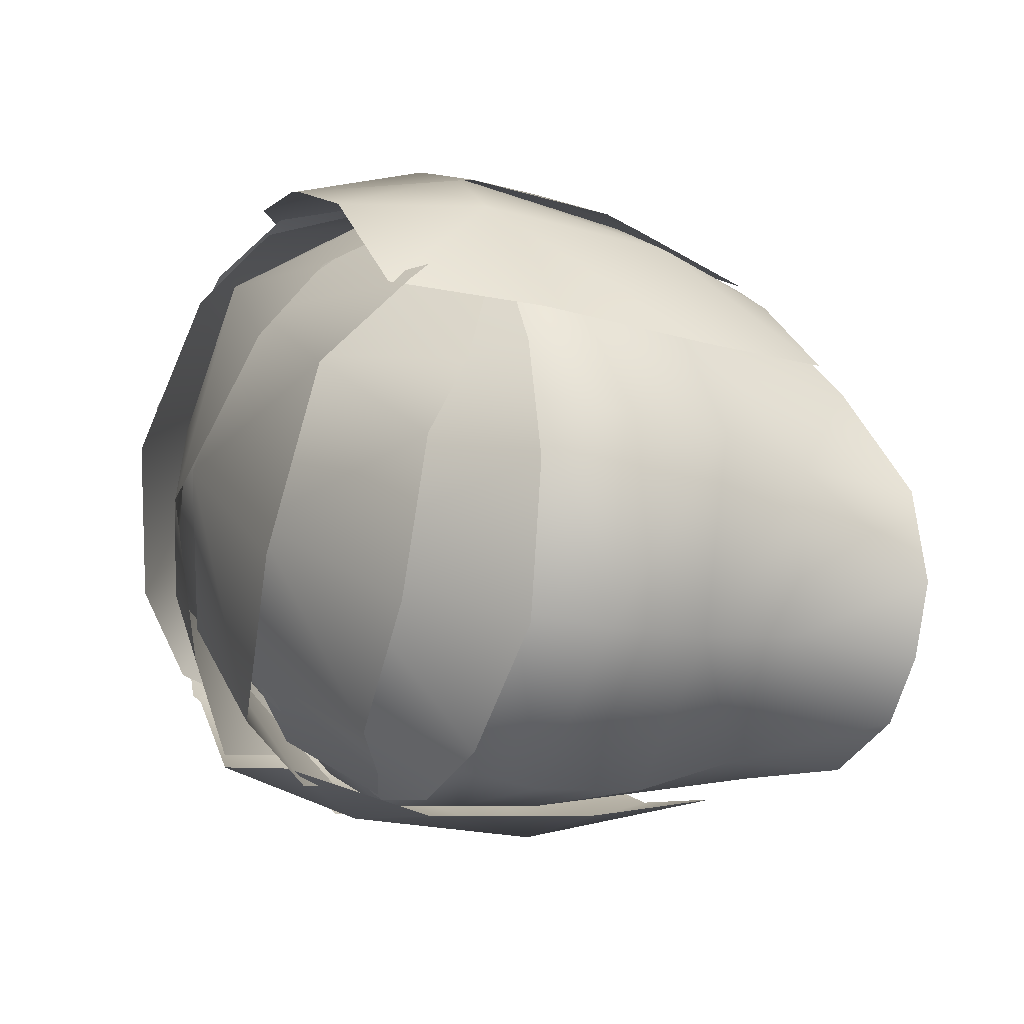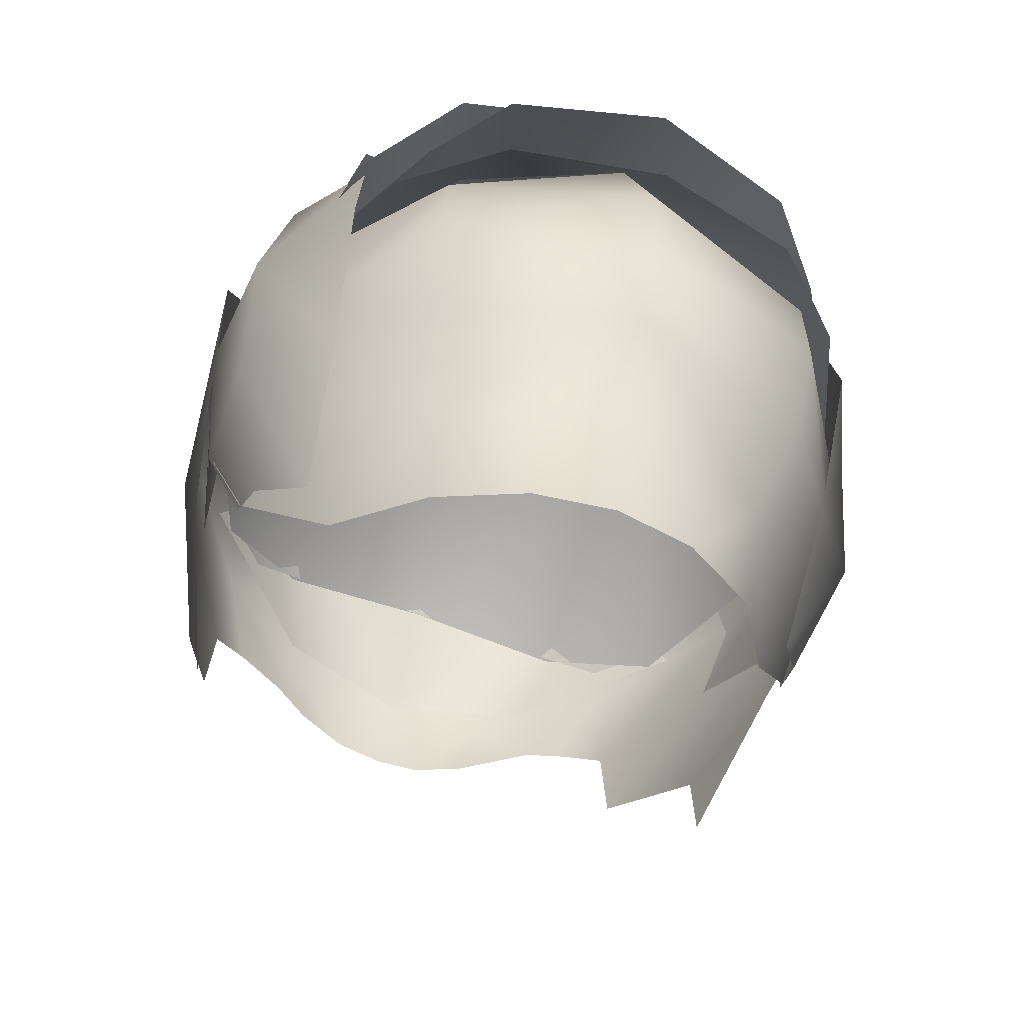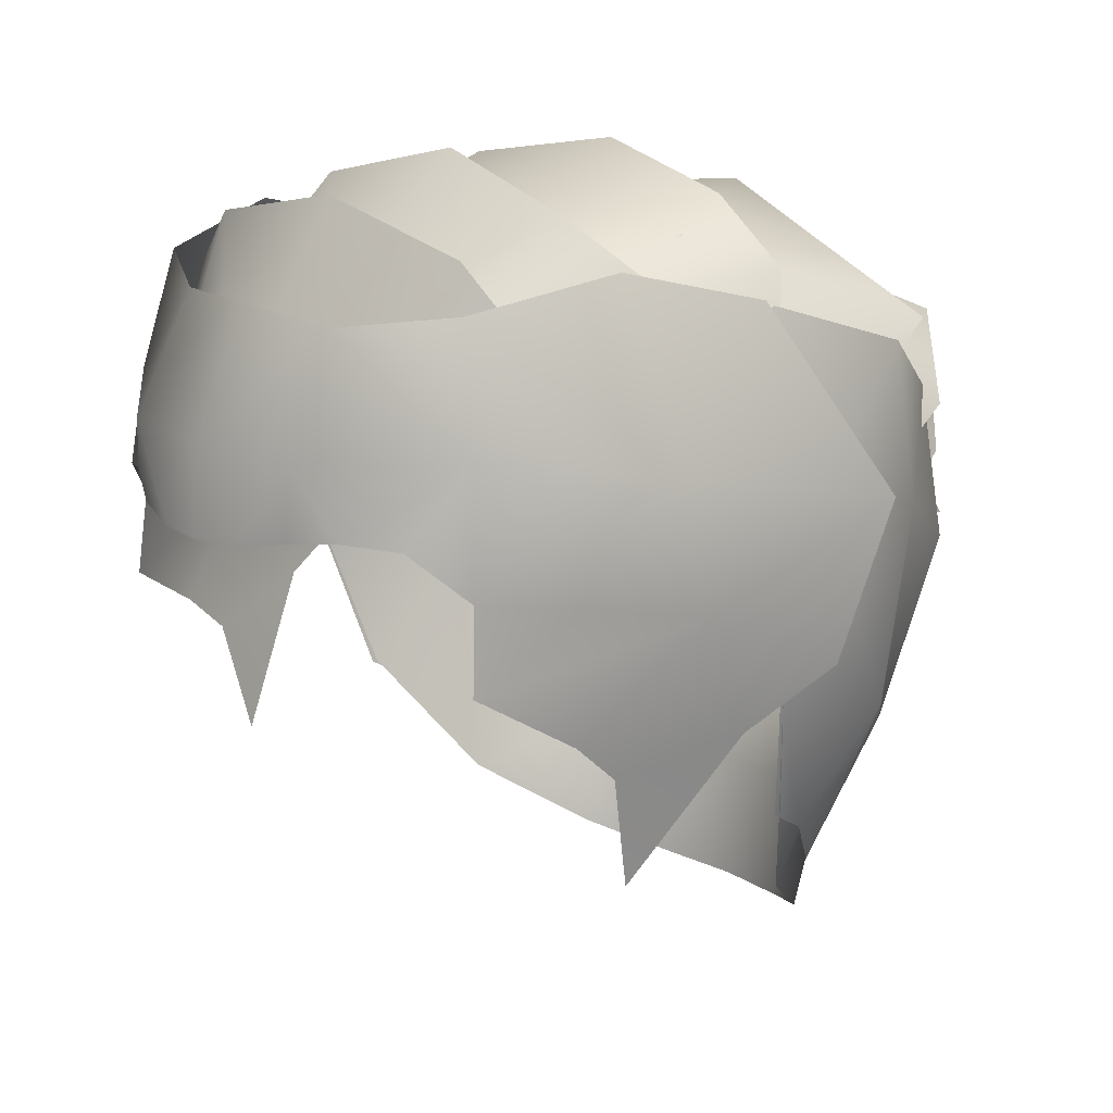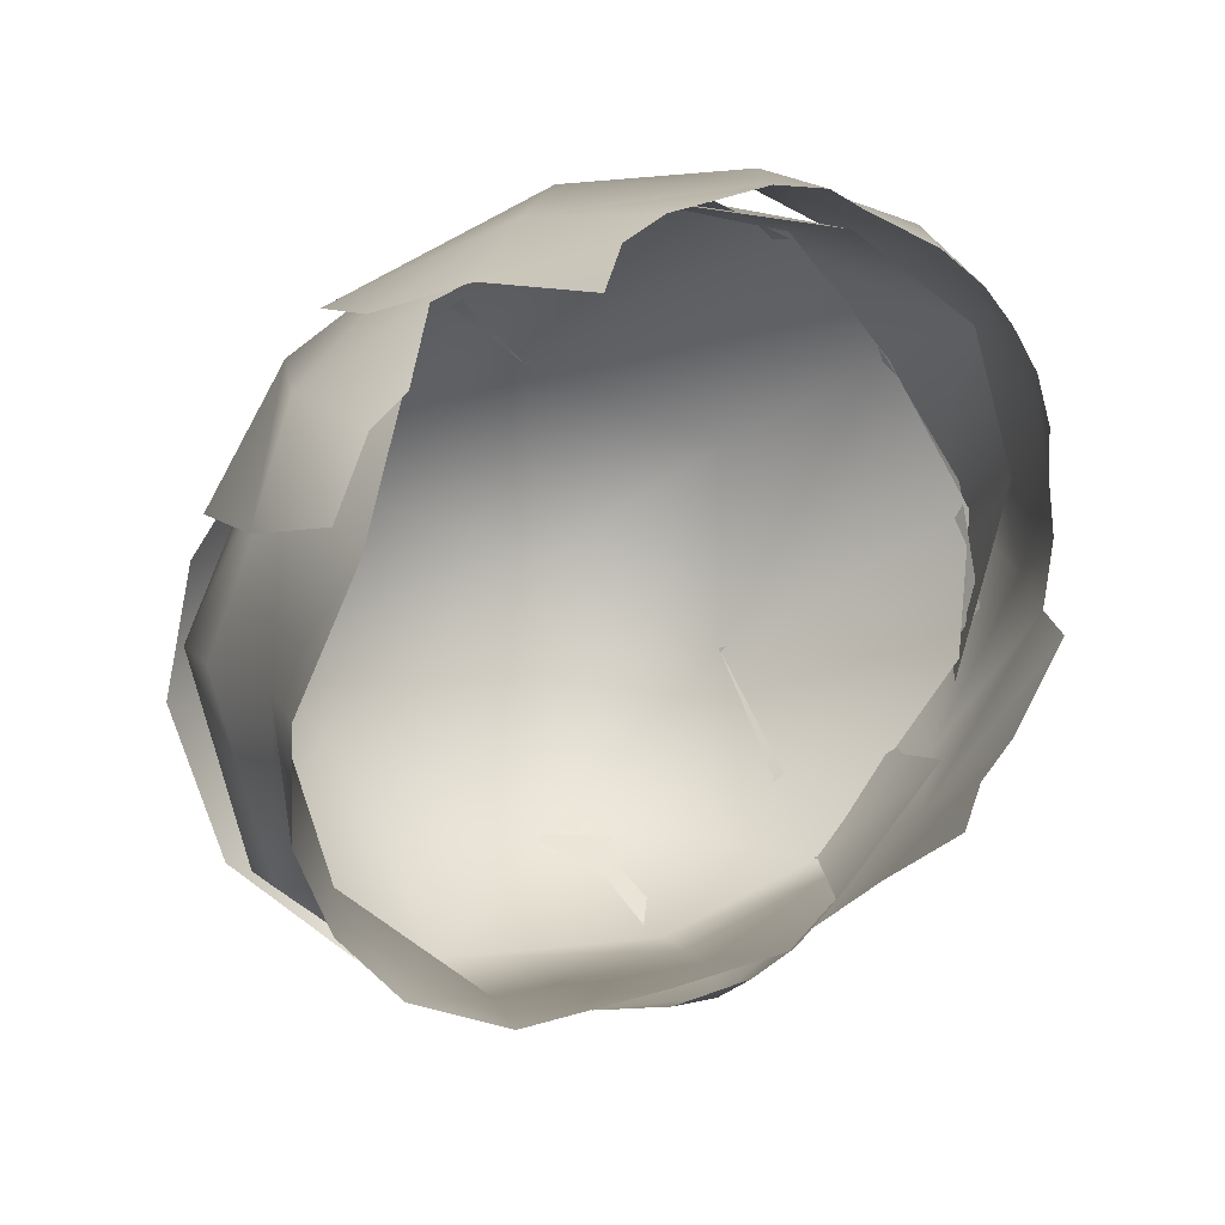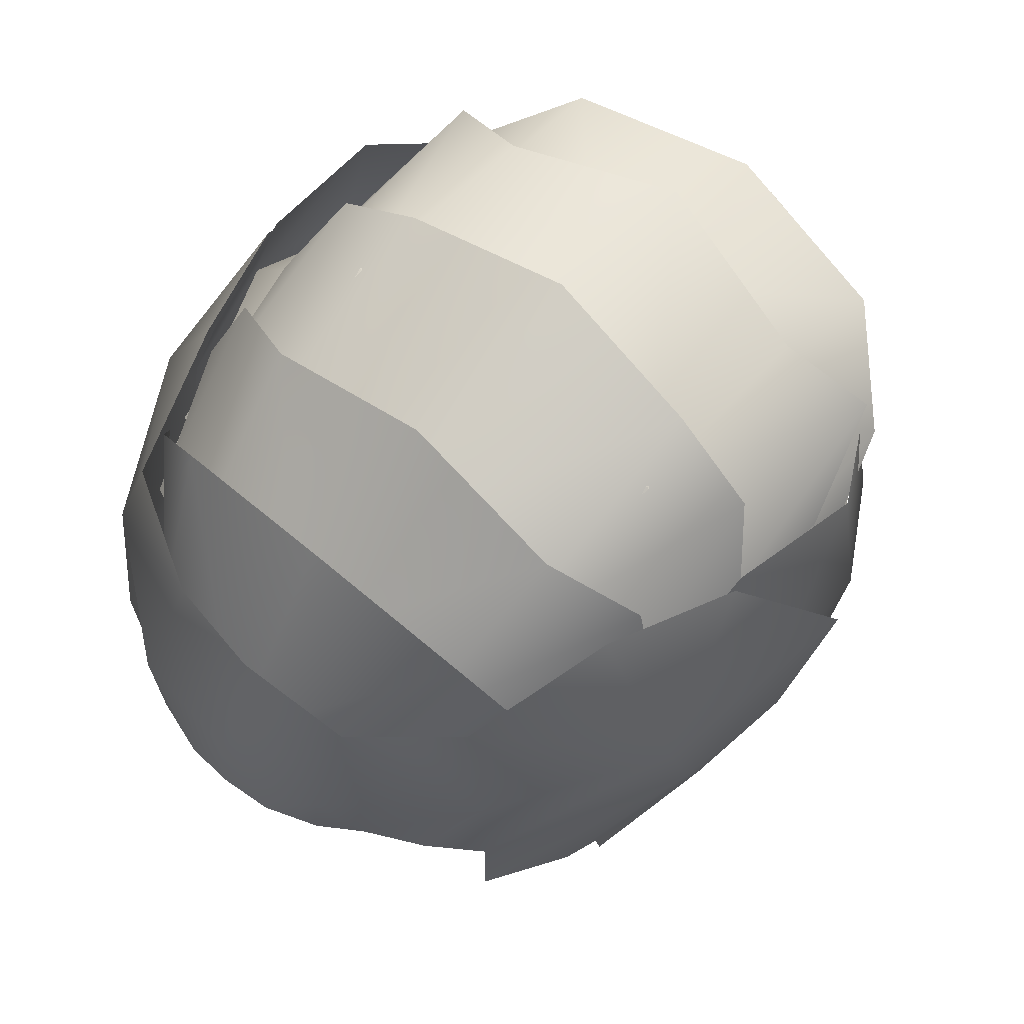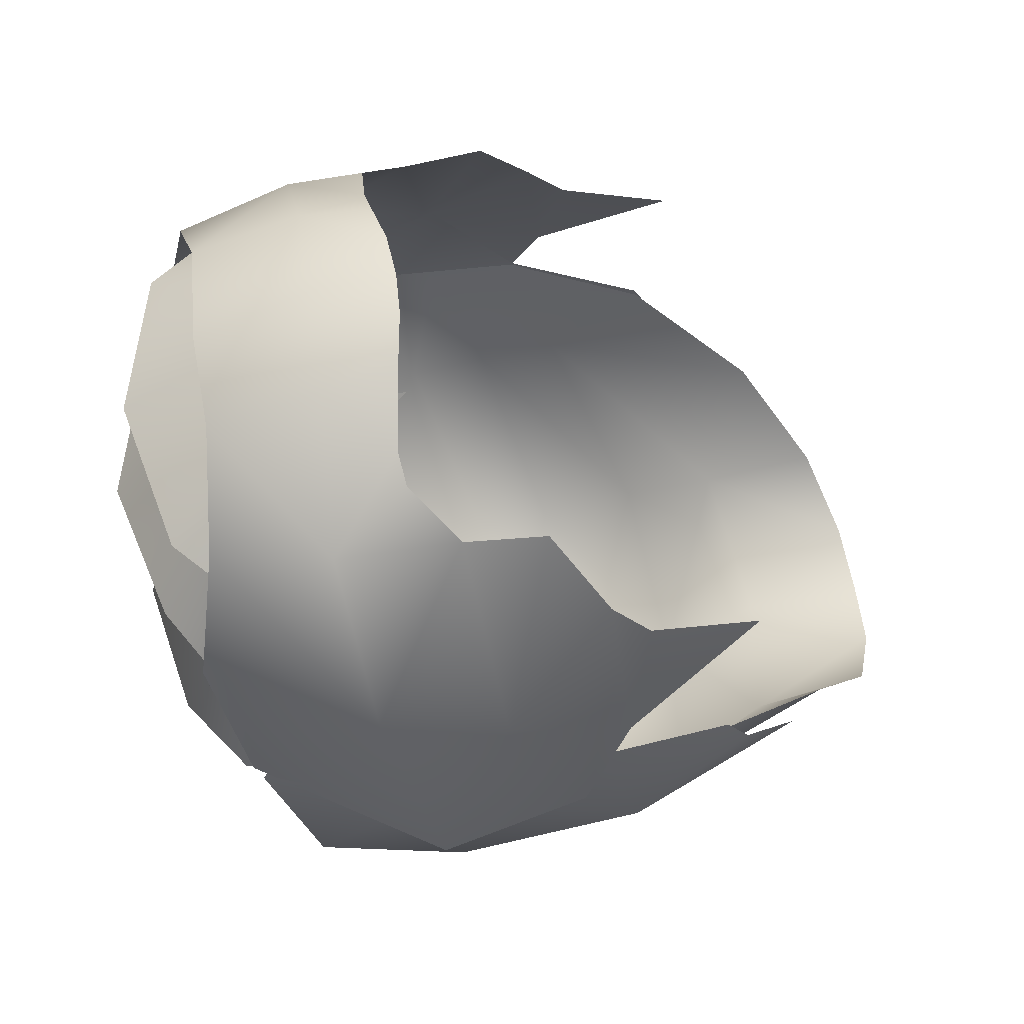
<metadata>
{"format":"obj","ext":"obj","renderer":"f3d","projection":"perspective","resolution":1024,"background":"white","views":[{"elev":-76.1,"azim":-102.3,"up":"+Z"},{"elev":-60.2,"azim":158.9,"up":"+Y"},{"elev":17.6,"azim":46.5,"up":"+Y"},{"elev":-74.0,"azim":-56.5,"up":"+Y"},{"elev":66.7,"azim":40.3,"up":"+Y"},{"elev":56.8,"azim":-98.1,"up":"+Z"}]}
</metadata>
<code>
g mesh00
v -4.389 52.53 5.462
v 0.005002 48.02 9.237
v 0.002943 53.52 5.695
v 0.00412 50.2 6.908
v 0.003237 52.56 1.843
v -4.765 52.3 -1.299
v 7.68 37.24 -2.922
v 8.762 41.73 -0.8767
v 7.85 37.94 -1.801
v -8.667 40.94 0.3407
v -7.5 41.43 4.785
v -8.954 44.32 1.643
v -2.91 48.23 9.394
v -2.465 46.23 9.541
v -1.121 46.01 9.946
v -6.942 39.05 -6.843
v -9.096 45.67 -5.206
v -7.28 43.7 -8.633
v 4.772 52.31 -1.299
v 4.68 50.95 -7.293
v 0.003531 52.23 -8.385
v 5.195 43.3 -10.35
v 8.424 45.01 -5.643
v 8.208 42.8 -4.972
v 5.107 38.3 -9.248
v 0.007062 37.78 -10.88
v 5.31 41.1 -10.21
v 0.003237 52.97 -0.1954
v -3.786 47.74 7.964
v -5.982 50.91 5.056
v -7.451 47.32 3.929
v 0.005002 48.02 9.237
v 4.396 52.53 5.462
v 3.797 47.74 7.964
v 6.006 50.91 5.056
v 7.491 47.32 3.929
v 4.772 52.31 -1.299
v 6.988 47.29 4.365
v 9.33 46.64 -1.488
v 9.048 44.23 -1.219
v 8.766 41.74 -0.9502
v 7.992 40.58 -4.3
v 0.006474 42.88 -12.18
v 5.31 41.1 -10.21
v 0.006768 40.38 -11.92
v -5.093 38.3 -9.248
v -4.276 35.82 -7.737
v 7.856 37.95 -1.955
v 5.891 34.65 -4.106
v 4.291 35.82 -7.737
v -5.876 34.65 -4.106
v -7.841 37.95 -1.955
v -8.007 40.6 -5.345
v -4.343 49.32 6.577
v -6.954 47.29 4.365
v 4.772 52.31 -1.299
v 4.352 49.32 6.577
v 6.988 47.29 4.365
v 5.312 46.38 8.064
v 6.383 45.13 6.907
v 6.285 48.42 6.811
v 8.101 46.51 1.866
v 8.006 44.24 2.832
v 9.323 46.63 -1.373
v 8.903 40.58 -4.515
v 6.631 35.58 -4.441
v 6.956 39.05 -6.843
v 7.652 40.37 3.665
v 8.681 40.94 0.3407
v 7.514 41.43 4.785
v 8.983 44.32 1.643
v 0.004708 48.26 9.791
v 0.003531 51.35 8.419
v -2.523 51.24 7.963
v 5.429 51.55 6.326
v 8.839 47.72 2.451
v 6.61 52.19 2.531
v 3.002 51.19 8.234
v 0.003531 51.35 8.419
v 0.004708 48.26 9.791
v -6.259 48.42 6.811
v -6.262 45.13 6.907
v -5.158 46.38 8.064
v 7.374 37.33 2.999
v 8.681 40.94 0.3407
v 7.652 40.37 3.665
v -7.638 40.37 3.665
v -6.594 52.19 2.531
v -8.775 47.72 2.451
v -5.42 51.55 6.326
v 1.424 46.06 9.902
v 2.821 46.32 9.455
v 2.92 48.23 9.394
v 3.913 46.43 8.78
v 6.285 48.42 6.811
v 5.312 46.38 8.064
v -7.638 40.37 3.665
v -8.667 40.94 0.3407
v -7.359 37.33 2.999
v -4.33 46.49 8.453
v -6.259 48.42 6.811
v -5.158 46.38 8.064
v -8.888 40.58 -4.515
v -9.267 46.63 -1.373
v -6.616 35.58 -4.441
v -7.665 37.24 -2.922
v -8.508 46.51 1.866
v -7.605 49.74 1.547
v -4.765 52.3 -1.299
v 0.003237 52.97 -0.1954
v -7.761 48.15 -4.874
v -7.537 48.74 -1.116
v -7.009 49.61 -7.9
v -4.672 50.95 -7.293
v 7.024 49.61 -7.9
v 7.583 48.74 -1.116
v 7.81 48.15 -4.874
v -8.048 45.03 -6.082
v -6.973 48.11 -4.999
v -6.471 43.95 -9.645
v -4.352 48.14 -8.698
v -4.025 43.09 -11.98
v 0.005002 48.19 -10.59
v 0.006474 42.49 -13
v 0.002943 53.86 -3.635
v 0.003237 51.96 4.369
v 4.407 53.05 -3.026
v 4.324 50.97 3.875
v 6.717 51.52 -2.821
v 7.152 48 3.6
v 7.949 48.59 -1.412
v -7.716 45.19 -6.595
v -7.464 48.07 -4.45
v -5.786 45.4 -10.23
v -4.457 49.5 -7.507
v -4.051 46.02 -12.16
v 0.00412 49.97 -8.849
v 0.005591 45.8 -13.37
v 0.00412 49.97 -8.849
v 4.063 46.02 -12.16
v 4.466 49.5 -7.507
v 5.79 45.4 -10.23
v 7.508 48.07 -4.45
v 7.745 45.19 -6.595
v -7.882 46.45 -6.103
v -7.555 48.51 -2.674
v -7.219 47.28 -8.481
v -4.734 51.27 -4.329
v -4.956 49.09 -10.6
v 0.003531 52.2 -4.974
v 0.004414 49.41 -11.73
v 0.003531 52.2 -4.974
v 4.965 49.1 -10.6
v 4.742 51.27 -4.329
v 7.225 47.28 -8.481
v 7.603 48.51 -2.674
v 7.921 46.45 -6.103
v -8.753 41.74 -0.9502
v -8.199 42.81 -5.494
v -5.297 41.1 -10.21
v -8.391 45.01 -5.643
v -5.183 43.3 -10.35
v 4.148 32.64 -6.867
v 2.07 31.87 -8.251
v 0.007357 35.12 -8.976
v 0.007357 31.74 -8.618
v -2.055 31.87 -8.251
v -4.133 32.64 -6.867
v 5.4 48.98 -6.856
v 0.005002 48.19 -10.59
v 0.003237 52.55 -4.13
v -5.389 48.98 -6.856
v -4.765 52.3 -1.299
v -9.273 46.64 -1.488
v -6.954 47.29 4.365
v 0.005002 48.19 -10.59
v 4.038 43.1 -11.98
v 4.362 48.15 -8.698
v 6.479 43.95 -9.645
v 7.01 48.11 -4.999
v 8.078 45.03 -6.082
v 9.283 42.21 -2.326
v 9.642 46.22 -3.874
v 7.944 51.23 -0.9245
v -5.42 51.55 6.326
v 0.05238 45.97 10.02
v 9.139 45.67 -5.206
v 7.29 43.7 -8.633
v -7.778 51.24 -0.9245
v -9.584 46.22 -3.874
v -9.269 42.21 -2.326
v -6.498 42.95 7.084
v 0.05238 45.97 10.02
v 5.429 51.55 6.326
v 6.513 42.95 7.084
v 7.643 49.74 1.547
v 7.801 51.02 -1.36
v 8.362 49.66 -5.295
v 6.995 47.83 -8.018
v -7.835 37.94 -1.801
v -8.748 41.73 -0.8767
v -7.982 44.24 2.832
v -7.9 51.01 -1.36
v -8.314 49.65 -5.295
v -6.949 47.83 -8.018
v 0.002648 54.2 1.854
v 0.00412 50.17 6.874
v 4.372 53.09 2.157
v 3.677 49.75 6.74
v 6.634 51.53 1.205
v 6.279 47.78 5.5
v 7.838 48.33 1.732
v -7.896 48.59 -1.412
v -7.113 48 3.6
v -6.7 51.51 -2.821
v -4.317 50.97 3.875
v -4.4 53.04 -3.026
v 0.003237 51.96 4.369
v -7.787 48.33 1.732
v -6.254 47.78 5.5
v -6.618 51.53 1.205
v -3.668 49.75 6.74
v -4.366 53.1 2.101
v 0.00412 50.17 6.874
v -9.013 44.23 -1.219
v 0.003237 52.56 1.843
v 8.208 42.8 -4.972
v 0.007062 37.78 -10.88
f 1 2 3
f 4 5 6
f 7 8 9
f 10 11 12
f 13 14 15
f 16 17 18
f 19 20 21
f 22 23 24
f 25 26 27
f 28 19 21
f 2 1 29
f 29 1 30
f 29 30 31
f 3 32 33
f 33 32 34
f 33 34 35
f 35 34 36
f 37 38 39
f 40 41 42
f 43 44 45
f 45 44 26
f 45 26 46
f 46 26 47
f 41 48 42
f 42 48 49
f 42 49 50
f 51 52 53
f 4 6 54
f 54 6 55
f 5 4 56
f 56 4 57
f 56 57 58
f 59 60 61
f 62 63 64
f 8 7 65
f 65 7 66
f 65 66 67
f 68 69 70
f 70 69 71
f 72 73 74
f 75 76 77
f 78 79 80
f 81 82 83
f 84 85 86
f 11 10 87
f 88 89 90
f 91 92 93
f 93 92 94
f 93 94 95
f 95 94 96
f 97 98 99
f 14 13 100
f 100 13 101
f 100 101 102
f 103 104 17
f 17 16 103
f 103 16 105
f 103 105 106
f 107 108 104
f 21 109 110
f 111 112 113
f 113 112 109
f 113 109 114
f 114 109 21
f 20 19 115
f 115 19 116
f 115 116 117
f 118 119 120
f 120 119 121
f 120 121 122
f 122 121 123
f 122 123 124
f 125 126 127
f 127 126 128
f 127 128 129
f 129 128 130
f 129 130 131
f 132 133 134
f 134 133 135
f 134 135 136
f 136 135 137
f 136 137 138
f 138 139 140
f 140 139 141
f 140 141 142
f 142 141 143
f 142 143 144
f 145 146 147
f 147 146 148
f 147 148 149
f 149 148 150
f 149 150 151
f 151 152 153
f 153 152 154
f 153 154 155
f 155 154 156
f 155 156 157
f 52 158 53
f 53 158 159
f 53 159 160
f 160 159 161
f 160 161 162
f 49 163 50
f 50 163 164
f 50 164 165
f 165 164 166
f 165 166 167
f 168 51 47
f 47 51 53
f 47 53 46
f 46 53 160
f 46 160 45
f 45 160 162
f 45 162 43
f 23 22 169
f 169 22 170
f 169 170 171
f 171 170 172
f 171 172 173
f 173 172 174
f 173 174 175
f 124 176 177
f 177 176 178
f 177 178 179
f 179 178 180
f 179 180 181
f 69 182 71
f 71 182 183
f 71 183 76
f 76 183 184
f 76 184 77
f 185 101 74
f 74 101 13
f 74 13 72
f 72 13 15
f 72 15 186
f 63 8 64
f 64 8 65
f 64 65 187
f 187 65 67
f 187 67 188
f 88 189 89
f 89 189 190
f 89 190 12
f 12 190 191
f 12 191 10
f 11 192 12
f 12 192 82
f 12 82 89
f 89 82 81
f 89 81 90
f 193 91 80
f 80 91 93
f 80 93 78
f 78 93 95
f 78 95 194
f 75 61 76
f 76 61 60
f 76 60 71
f 71 60 195
f 71 195 70
f 196 62 197
f 197 62 64
f 197 64 198
f 198 64 187
f 198 187 199
f 199 187 188
f 106 200 103
f 103 200 201
f 103 201 104
f 104 201 202
f 104 202 107
f 108 203 104
f 104 203 204
f 104 204 17
f 17 204 205
f 17 205 18
f 206 207 208
f 208 207 209
f 208 209 210
f 210 209 211
f 210 211 212
f 213 214 215
f 215 214 216
f 215 216 217
f 217 216 218
f 217 218 125
f 219 220 221
f 221 220 222
f 221 222 223
f 223 222 224
f 223 224 206
f 158 225 159
f 159 225 174
f 159 174 161
f 161 174 172
f 161 172 162
f 162 172 170
f 162 170 43
f 43 170 22
f 43 22 44
f 44 22 24
f 44 24 25
f 173 226 171
f 171 226 37
f 171 37 169
f 169 37 39
f 169 39 23
f 23 39 40
f 23 40 227
f 227 40 42
f 227 42 25
f 25 42 50
f 25 50 228
f 228 50 165
f 228 165 47
f 47 165 167
f 47 167 168

</code>
